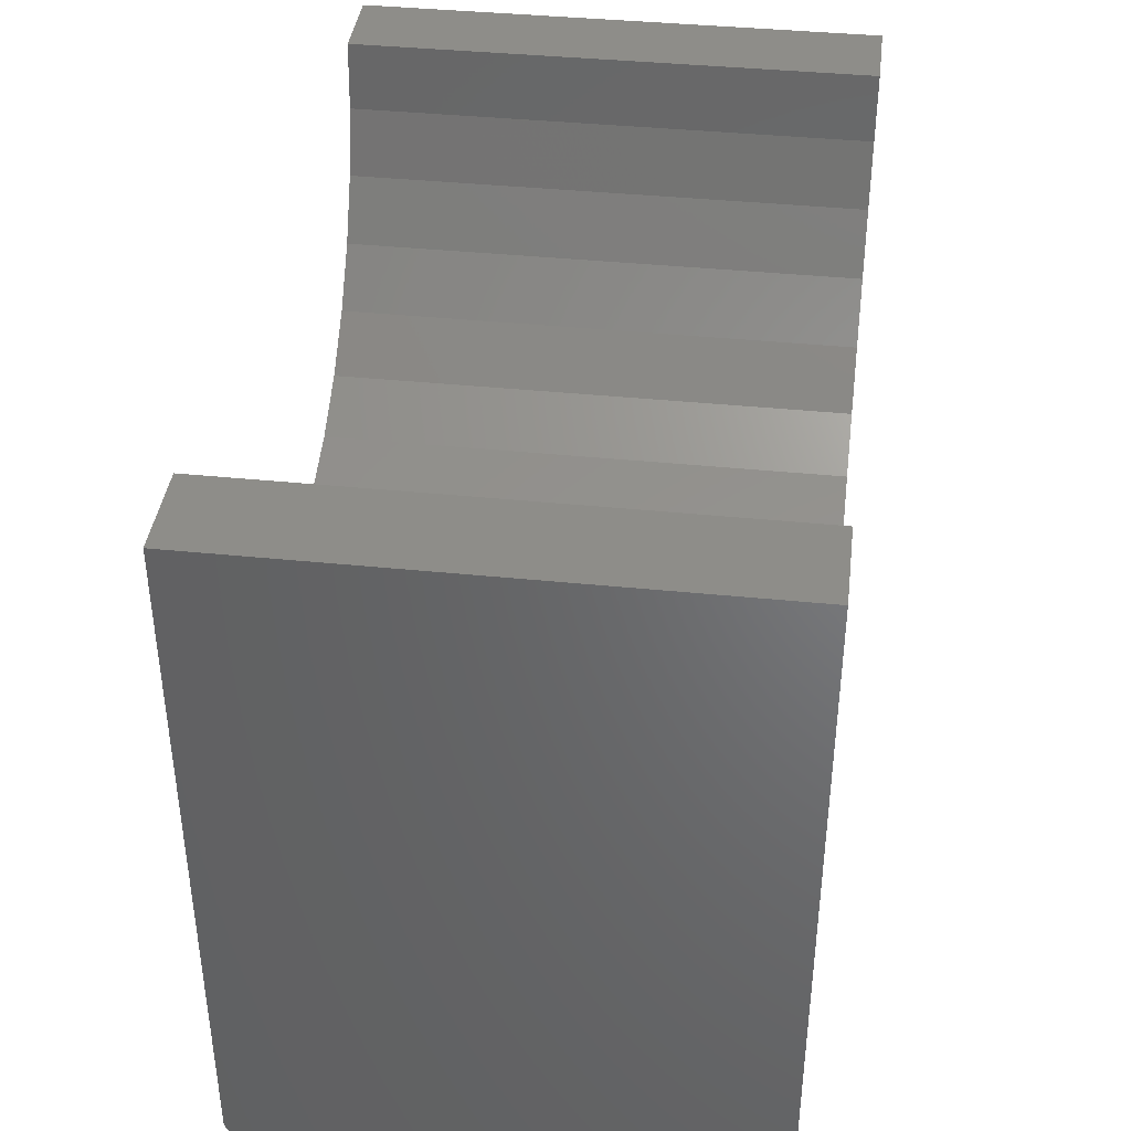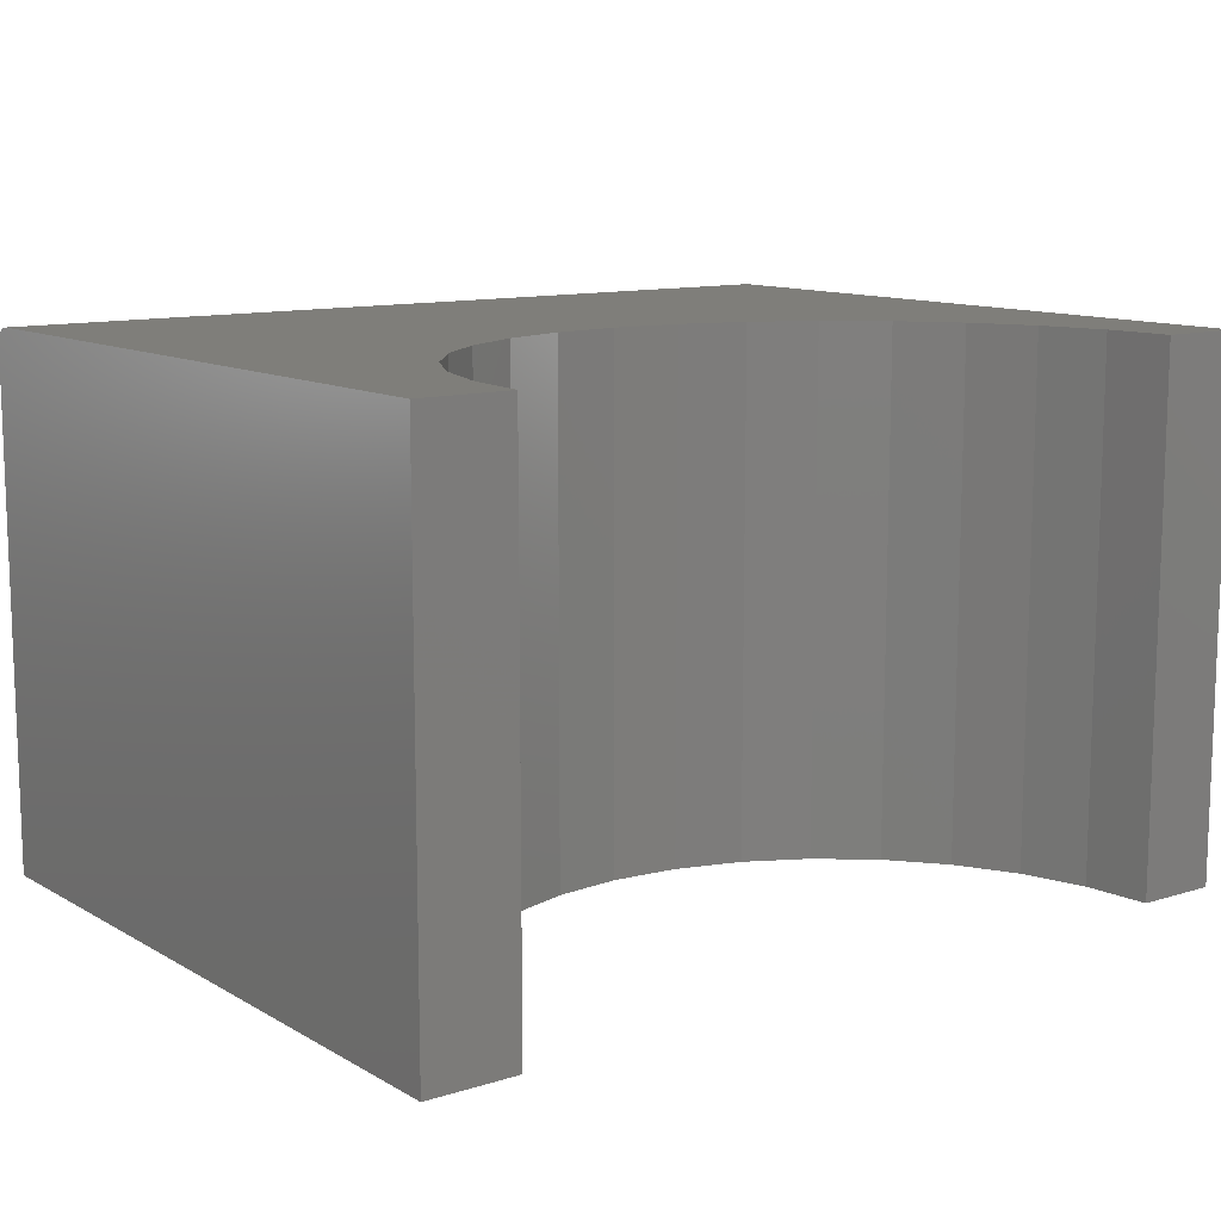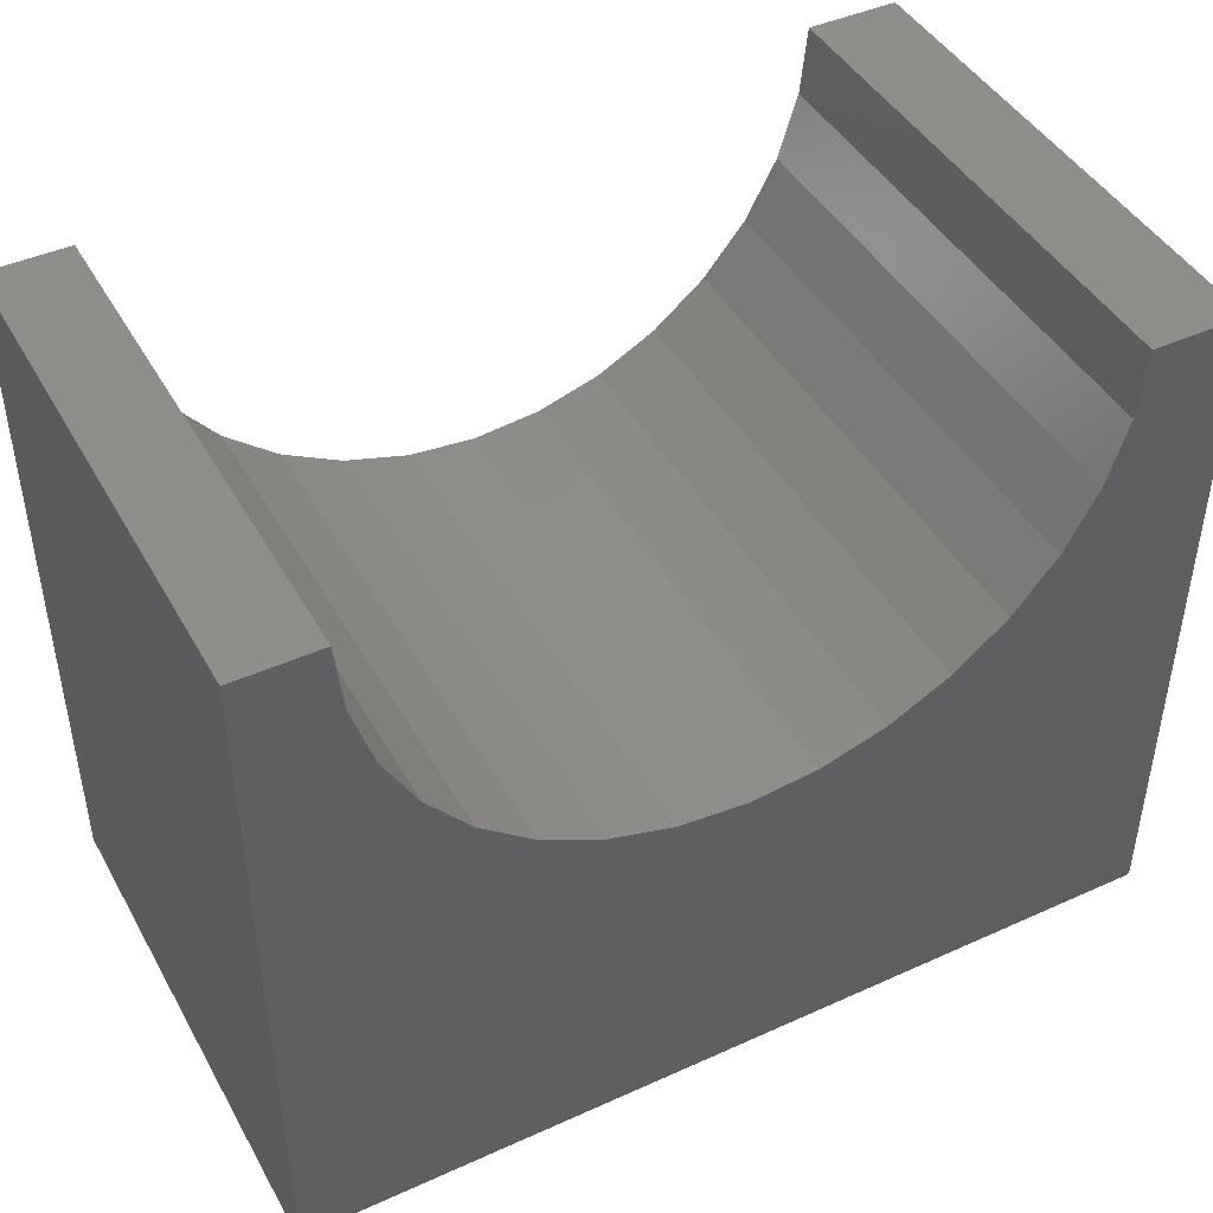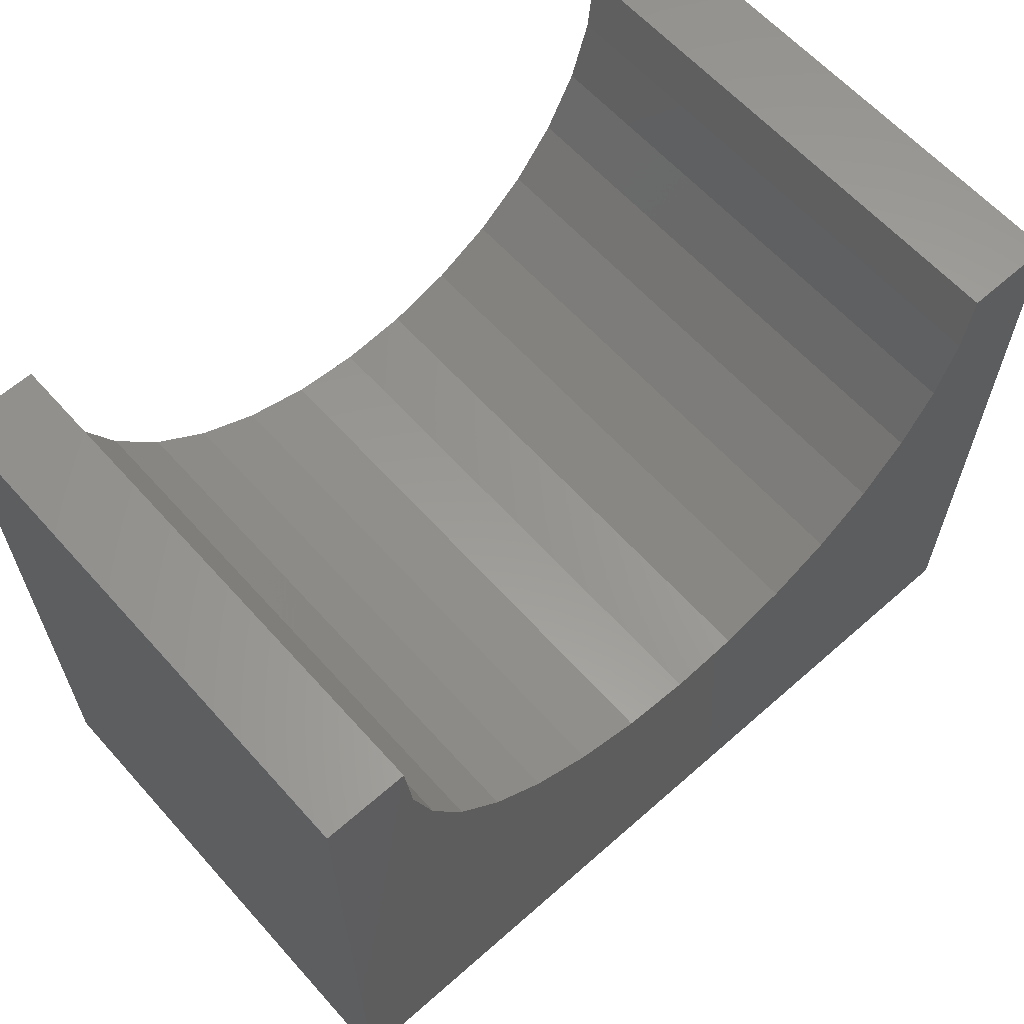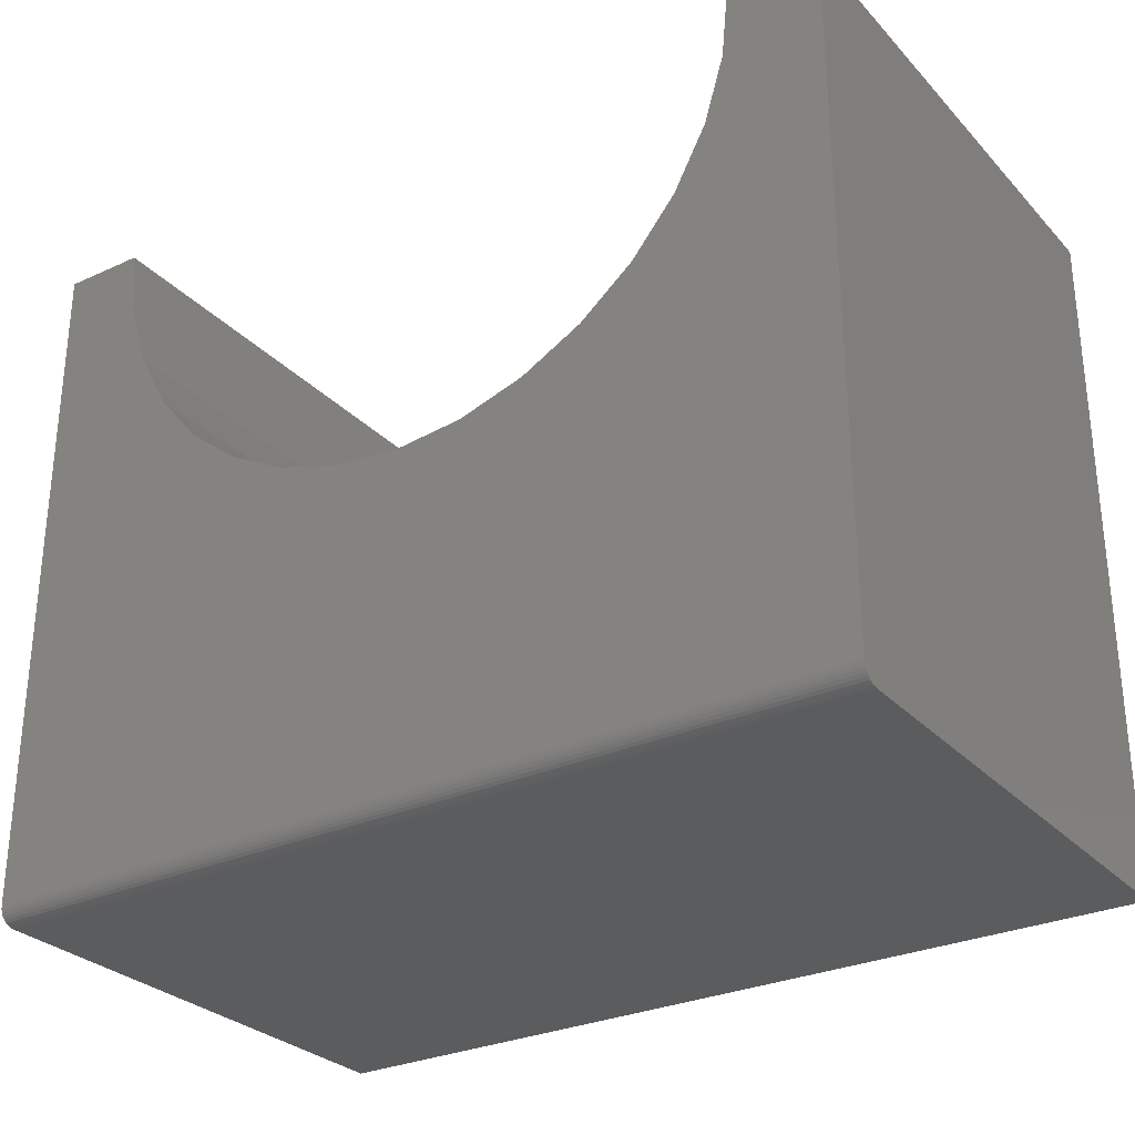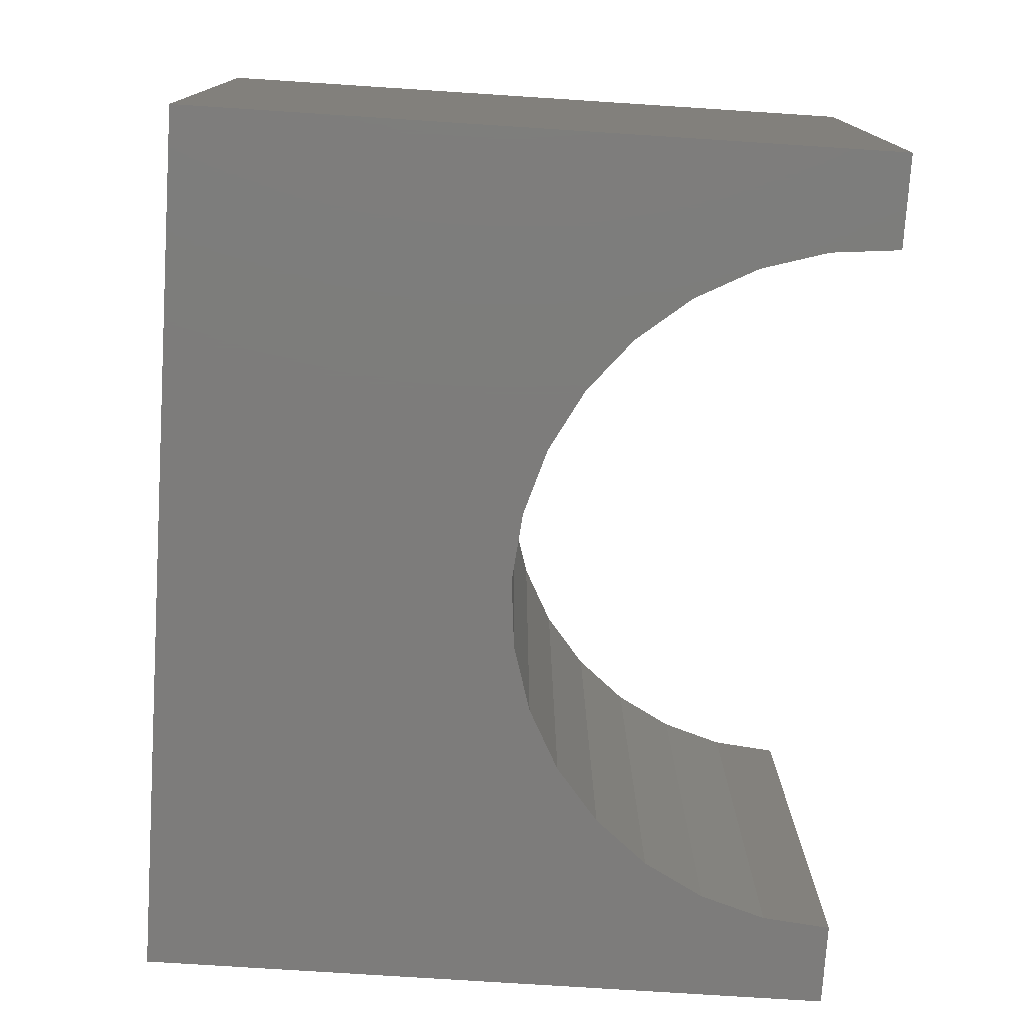
<metadata>
{"format":"stl","ext":"stl","renderer":"f3d","projection":"perspective","resolution":1024,"background":"white","views":[{"elev":39.7,"azim":-82.8,"up":"+Z"},{"elev":11.5,"azim":-36.8,"up":"+Y"},{"elev":44.4,"azim":152.2,"up":"+Z"},{"elev":62.3,"azim":138.2,"up":"+Z"},{"elev":-29.1,"azim":-146.0,"up":"+Z"},{"elev":-76.0,"azim":-93.7,"up":"+Y"}]}
</metadata>
<code>
# stl→obj: 58 verts, 112 faces
v 0.75 5.063e-17 -0.2578
v -0.04688 8.674e-19 -0.2578
v 0.3558 3.782e-17 0.04531
v 0.4179 4.204e-17 0.05144
v 0.4777 4.678e-17 0.06958
v 0.5328 5.186e-17 0.09903
v 0.5811 5.708e-17 0.1387
v 0.6208 6.223e-17 0.187
v 0.6502 6.713e-17 0.2421
v 0.6684 7.158e-17 0.3019
v 0.6745 8.044e-17 0.3641
v 0.75 8.515e-17 0.3641
v -0.04688 3.539e-17 0.3641
v 0.03701 3.561e-17 0.3641
v 0.04313 3.254e-17 0.3019
v 0.06127 3.035e-17 0.2421
v 0.09073 2.913e-17 0.187
v 0.1304 2.892e-17 0.1387
v 0.1787 2.974e-17 0.09903
v 0.2338 3.155e-17 0.06958
v 0.2936 3.427e-17 0.05144
v -0.04688 -0.4766 0.3641
v -0.04688 -0.004576 -0.2689
v -0.04688 -0.006944 -0.2708
v -0.04688 -0.009646 -0.2722
v -0.04688 -0.01258 -0.2731
v -0.04688 -0.01562 -0.2734
v -0.04688 -0.4766 -0.2734
v -0.04688 -0.0003002 -0.2609
v -0.04688 -0.001189 -0.2638
v -0.04688 -0.002633 -0.2665
v 0.75 -0.01562 -0.2734
v 0.75 -0.01258 -0.2731
v 0.75 -0.009646 -0.2722
v 0.75 -0.4766 0.3641
v 0.75 -0.4766 -0.2734
v 0.75 -0.001189 -0.2638
v 0.75 -0.0003002 -0.2609
v 0.75 -0.006944 -0.2708
v 0.75 -0.004576 -0.2689
v 0.75 -0.002633 -0.2665
v 0.6745 -0.4766 0.3641
v 0.6684 -0.4766 0.3019
v 0.6502 -0.4766 0.2421
v 0.6208 -0.4766 0.187
v 0.5811 -0.4766 0.1387
v 0.5328 -0.4766 0.09903
v 0.4777 -0.4766 0.06958
v 0.4179 -0.4766 0.05144
v 0.3558 -0.4766 0.04531
v 0.2936 -0.4766 0.05144
v 0.2338 -0.4766 0.06958
v 0.1787 -0.4766 0.09903
v 0.1304 -0.4766 0.1387
v 0.09073 -0.4766 0.187
v 0.06127 -0.4766 0.2421
v 0.04313 -0.4766 0.3019
v 0.03701 -0.4766 0.3641
f 1 2 3
f 1 3 4
f 1 4 5
f 1 5 6
f 1 6 7
f 1 7 8
f 1 8 9
f 1 9 10
f 1 10 11
f 1 11 12
f 2 13 14
f 2 14 15
f 2 15 16
f 2 16 17
f 2 17 18
f 2 18 19
f 2 19 20
f 2 20 21
f 2 21 3
f 2 22 13
f 23 24 25
f 23 25 26
f 23 26 27
f 28 22 2
f 28 2 29
f 28 29 30
f 28 30 31
f 28 31 23
f 28 23 27
f 32 33 34
f 35 36 37
f 35 37 38
f 35 38 1
f 35 1 12
f 36 32 34
f 36 34 39
f 36 39 40
f 36 40 41
f 36 41 37
f 28 27 36
f 36 27 32
f 2 1 29
f 29 1 38
f 29 38 30
f 30 38 37
f 30 37 31
f 31 37 41
f 31 41 23
f 23 41 40
f 23 40 24
f 24 40 39
f 24 39 25
f 25 39 34
f 25 34 26
f 26 34 33
f 26 33 27
f 27 33 32
f 36 35 42
f 36 42 43
f 36 43 44
f 36 44 45
f 36 45 46
f 36 46 47
f 36 47 48
f 36 48 49
f 36 49 50
f 36 50 28
f 28 50 51
f 28 51 52
f 28 52 53
f 28 53 54
f 28 54 55
f 28 55 56
f 28 56 57
f 28 57 58
f 28 58 22
f 58 14 22
f 22 14 13
f 3 49 4
f 4 49 48
f 4 48 5
f 5 48 47
f 5 47 6
f 6 47 46
f 6 46 7
f 7 46 45
f 7 45 8
f 8 45 44
f 8 44 9
f 9 44 43
f 9 43 10
f 10 43 42
f 10 42 11
f 49 3 50
f 50 3 21
f 50 21 51
f 51 21 20
f 51 20 52
f 52 20 19
f 52 19 53
f 53 19 18
f 53 18 54
f 54 18 17
f 54 17 55
f 55 17 16
f 55 16 56
f 56 16 15
f 56 15 57
f 57 15 14
f 57 14 58
f 35 12 42
f 42 12 11

</code>
